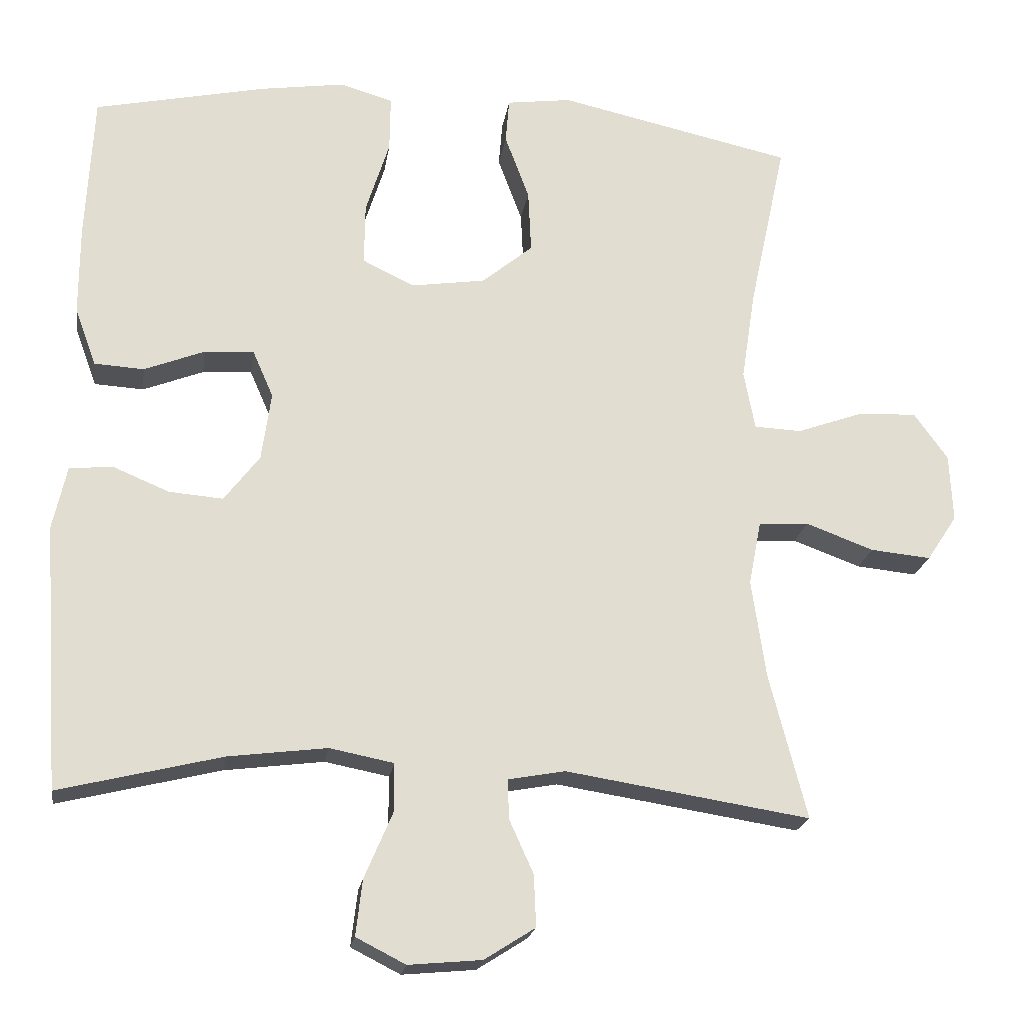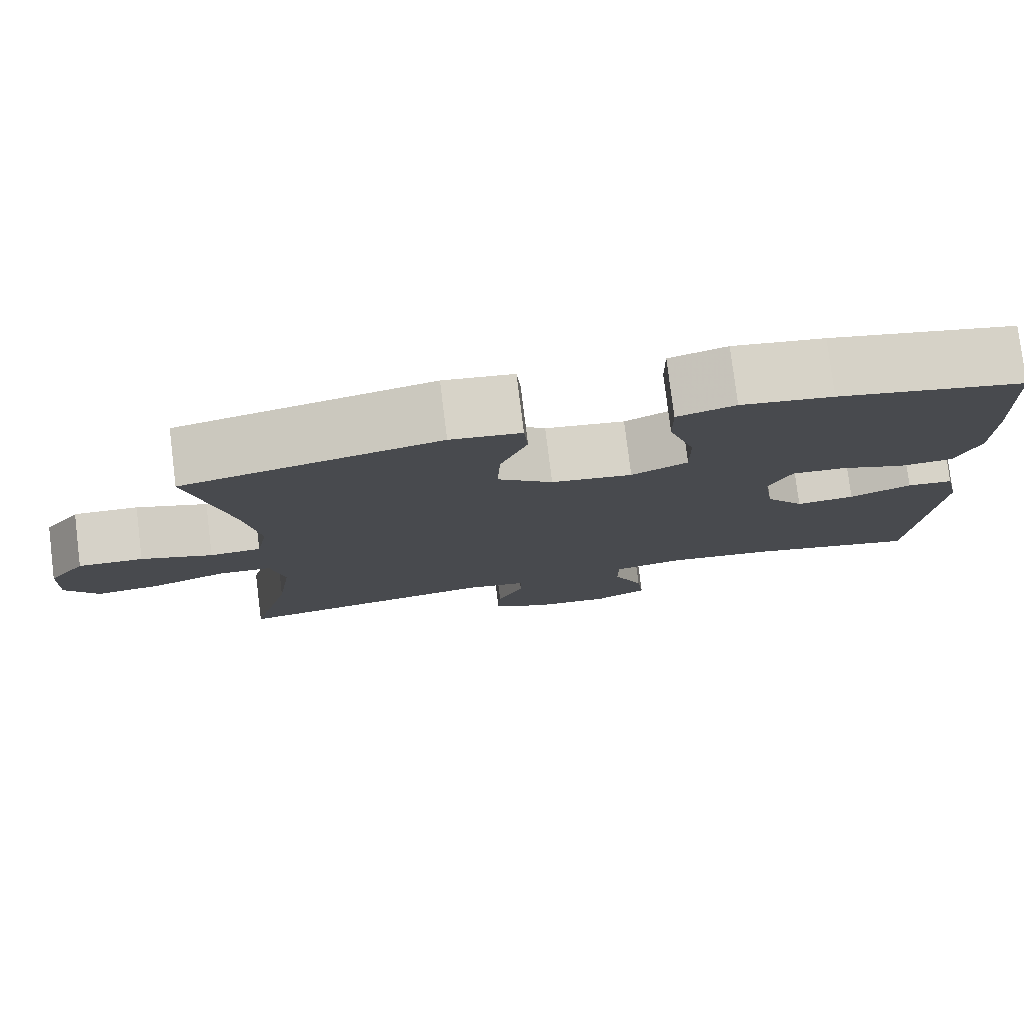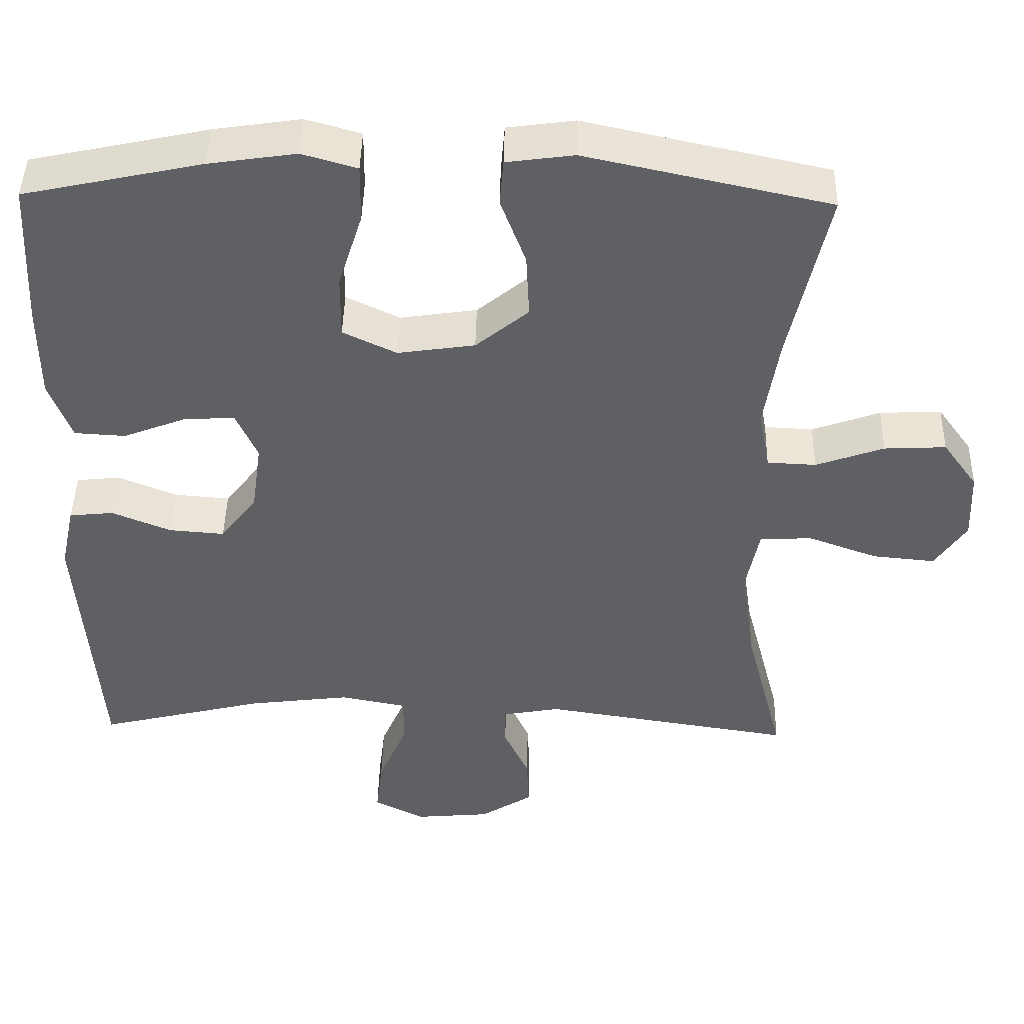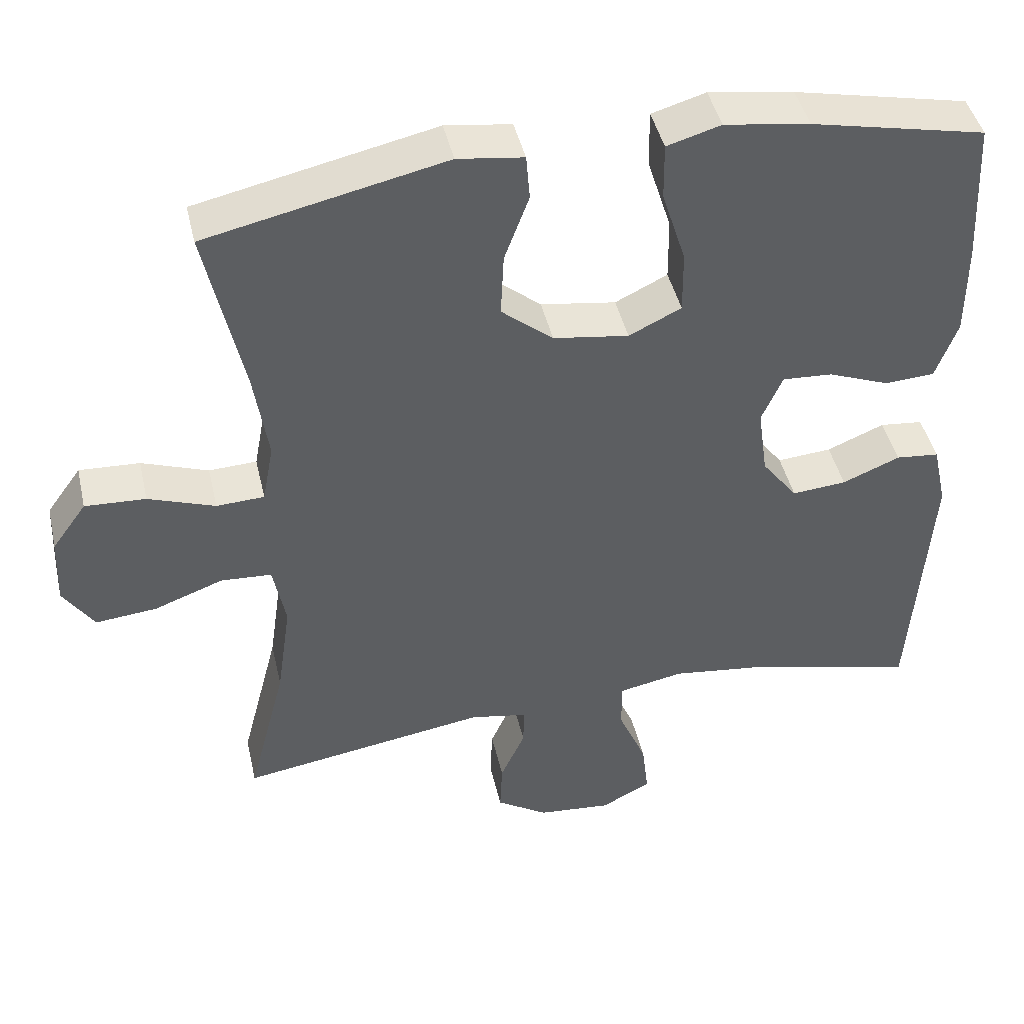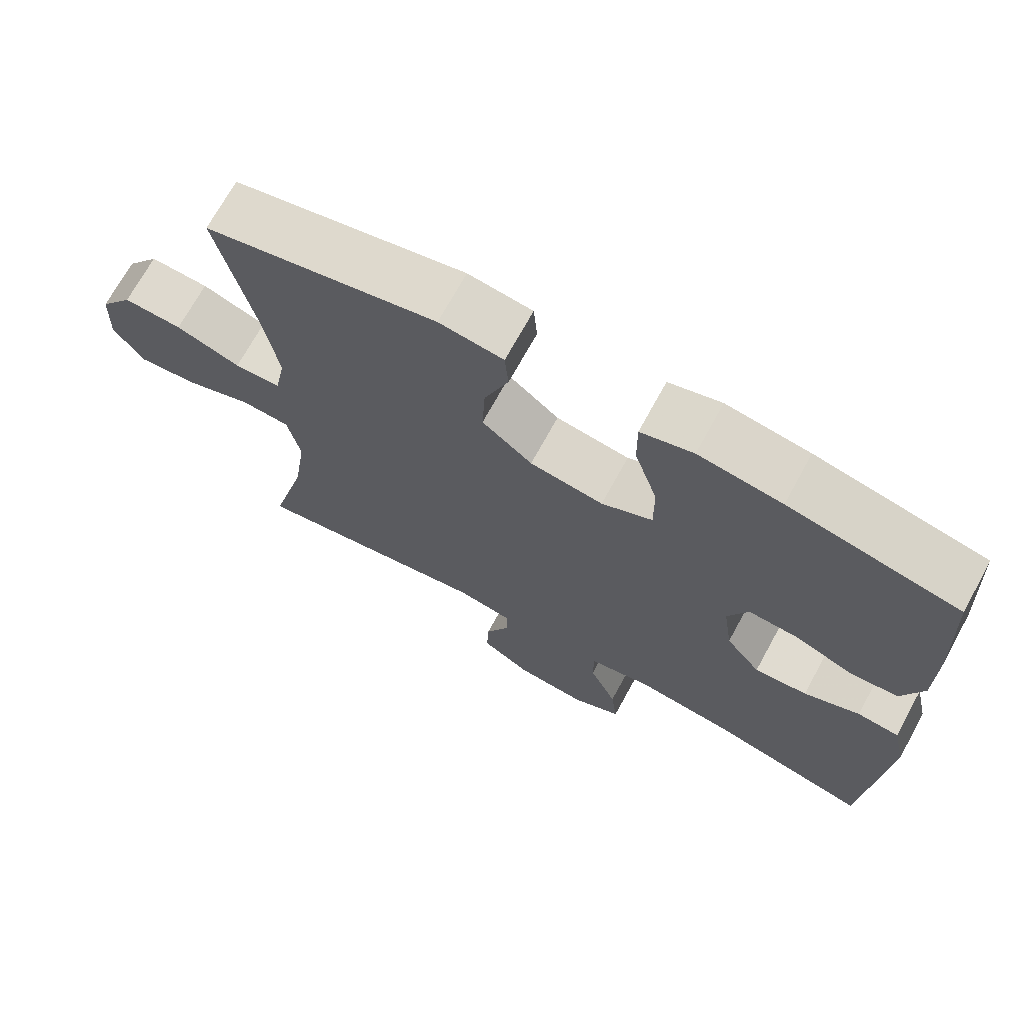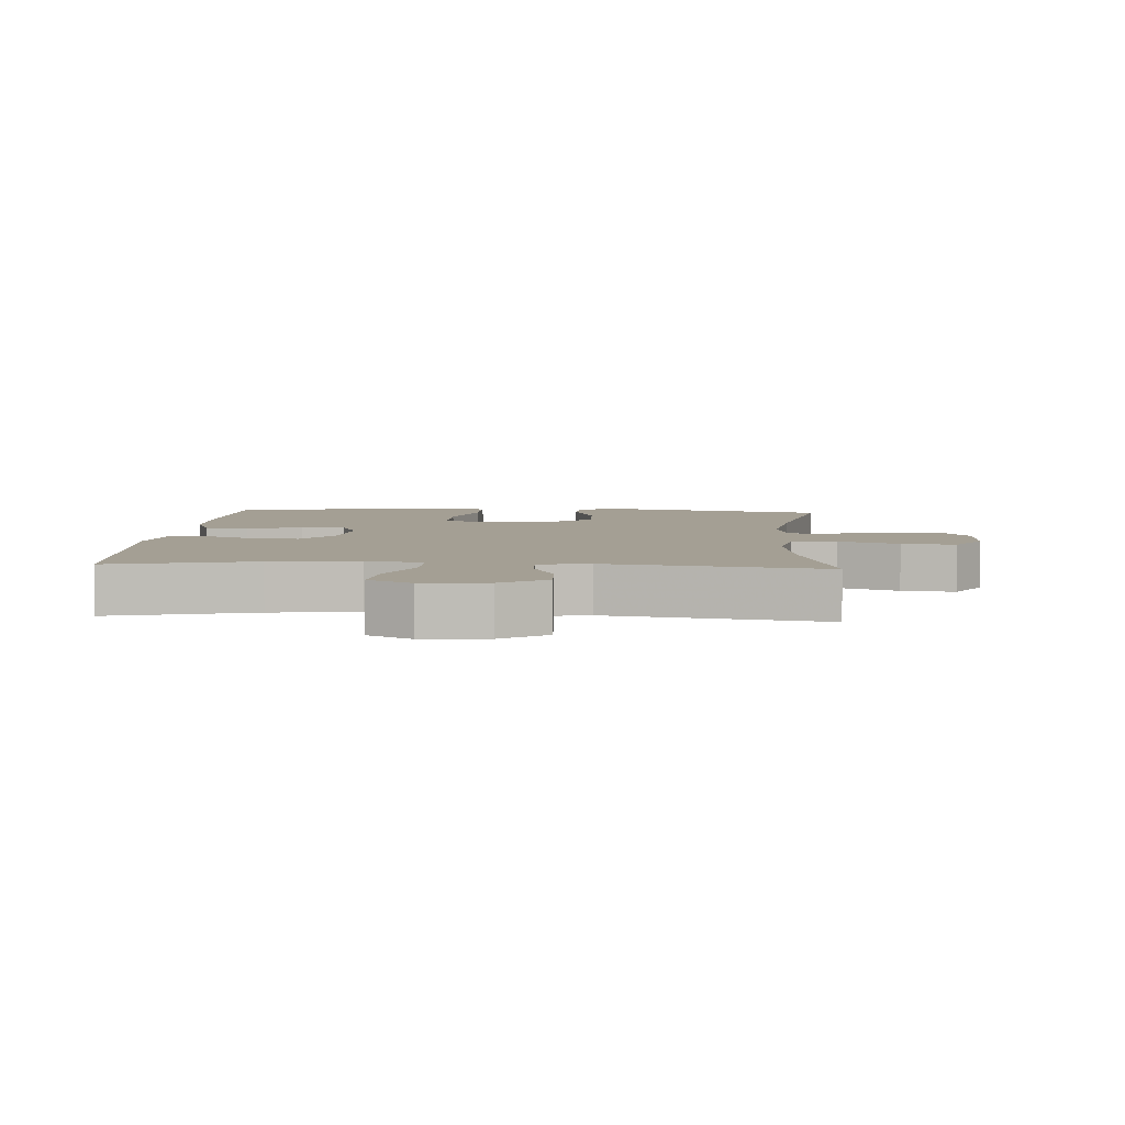
<metadata>
{"format":"obj","ext":"obj","renderer":"f3d","projection":"perspective","resolution":1024,"background":"white","views":[{"elev":-20.8,"azim":171.5,"up":"+Z"},{"elev":78.7,"azim":-7.1,"up":"+Z"},{"elev":44.9,"azim":-178.8,"up":"+Z"},{"elev":44.3,"azim":-12.8,"up":"+Z"},{"elev":70.7,"azim":28.7,"up":"+Z"},{"elev":5.5,"azim":-176.2,"up":"+Y"}]}
</metadata>
<code>
v 0.5 0.07 -0.5
v 0.28 0.07 -0.446
v 0.146 0.07 -0.429
v 0.059 0.07 -0.446
v 0.059 0.07 -0.512
v 0.097 0.07 -0.601
v 0.106 0.07 -0.677
v 0.039 0.07 -0.711
v -0.06 0.07 -0.702
v -0.129 0.07 -0.658
v -0.126 0.07 -0.588
v -0.093 0.07 -0.515
v -0.092 0.07 -0.462
v -0.169 0.07 -0.448
v -0.5 0.07 -0.5
v -0.449 0.07 -0.302
v -0.43 0.07 -0.169
v -0.447 0.07 -0.082
v -0.515 0.07 -0.078
v -0.607 0.07 -0.112
v -0.689 0.07 -0.12
v -0.73 0.07 -0.058
v -0.726 0.07 0.034
v -0.68 0.07 0.098
v -0.599 0.07 0.094
v -0.51 0.07 0.062
v -0.446 0.07 0.065
v -0.431 0.07 0.145
v -0.45 0.07 0.268
v -0.5 0.07 0.5
v -0.181 0.07 0.57
v -0.093 0.07 0.558
v -0.088 0.07 0.497
v -0.121 0.07 0.408
v -0.125 0.07 0.323
v -0.056 0.07 0.266
v 0.045 0.07 0.251
v 0.115 0.07 0.285
v 0.114 0.07 0.369
v 0.082 0.07 0.47
v 0.081 0.07 0.546
v 0.153 0.07 0.567
v 0.267 0.07 0.55
v 0.5 0.07 0.5
v 0.51 0.07 0.303
v 0.51 0.07 0.18
v 0.481 0.07 0.101
v 0.414 0.07 0.097
v 0.332 0.07 0.129
v 0.265 0.07 0.133
v 0.237 0.07 0.069
v 0.25 0.07 -0.024
v 0.298 0.07 -0.087
v 0.371 0.07 -0.081
v 0.448 0.07 -0.049
v 0.506 0.07 -0.055
v 0.525 0.07 -0.141
v 0.5 0 -0.5
v 0.28 0 -0.446
v 0.146 0 -0.429
v 0.059 0 -0.446
v 0.059 0 -0.512
v 0.097 0 -0.601
v 0.106 0 -0.677
v 0.039 0 -0.711
v -0.06 0 -0.702
v -0.129 0 -0.658
v -0.126 0 -0.588
v -0.093 0 -0.515
v -0.092 0 -0.462
v -0.169 0 -0.448
v -0.5 0 -0.5
v -0.449 0 -0.302
v -0.43 0 -0.169
v -0.447 0 -0.082
v -0.515 0 -0.078
v -0.607 0 -0.112
v -0.689 0 -0.12
v -0.73 0 -0.058
v -0.726 0 0.034
v -0.68 0 0.098
v -0.599 0 0.094
v -0.51 0 0.062
v -0.446 0 0.065
v -0.431 0 0.145
v -0.45 0 0.268
v -0.5 0 0.5
v -0.181 0 0.57
v -0.093 0 0.558
v -0.088 0 0.497
v -0.121 0 0.408
v -0.125 0 0.323
v -0.056 0 0.266
v 0.045 0 0.251
v 0.115 0 0.285
v 0.114 0 0.369
v 0.082 0 0.47
v 0.081 0 0.546
v 0.153 0 0.567
v 0.267 0 0.55
v 0.5 0 0.5
v 0.51 0 0.303
v 0.51 0 0.18
v 0.481 0 0.101
v 0.414 0 0.097
v 0.332 0 0.129
v 0.265 0 0.133
v 0.237 0 0.069
v 0.25 0 -0.024
v 0.298 0 -0.087
v 0.371 0 -0.081
v 0.448 0 -0.049
v 0.506 0 -0.055
v 0.525 0 -0.141
f 57 1 2
f 56 57 2
f 55 56 2
f 54 55 2
f 53 54 2 3
f 52 53 3 4
f 51 52 4
f 47 48 49
f 46 47 49
f 45 46 49
f 44 45 49
f 43 44 49
f 42 43 49
f 41 42 49
f 40 41 49
f 39 40 49
f 38 39 49 50
f 37 38 50 51
f 32 33 34
f 31 32 34
f 30 31 34
f 29 30 34
f 28 29 34 35
f 27 28 35 36
f 24 25 26
f 23 24 26
f 22 23 26
f 21 22 26
f 20 21 26
f 19 20 26
f 18 19 26 27
f 37 51 4
f 36 37 4
f 27 36 4
f 18 27 4
f 17 18 4
f 10 11 12
f 9 10 12
f 8 9 12
f 7 8 12
f 6 7 12
f 5 6 12
f 5 12 13
f 4 5 13
f 17 4 13
f 16 17 13
f 14 15 16
f 13 14 16
f 59 58 114
f 59 114 113
f 59 113 112
f 59 112 111
f 60 59 111 110
f 61 60 110 109
f 61 109 108
f 106 105 104
f 106 104 103
f 106 103 102
f 106 102 101
f 106 101 100
f 106 100 99
f 106 99 98
f 106 98 97
f 106 97 96
f 107 106 96 95
f 108 107 95 94
f 91 90 89
f 91 89 88
f 91 88 87
f 91 87 86
f 92 91 86 85
f 93 92 85 84
f 83 82 81
f 83 81 80
f 83 80 79
f 83 79 78
f 83 78 77
f 83 77 76
f 84 83 76 75
f 61 108 94
f 61 94 93
f 61 93 84
f 61 84 75
f 61 75 74
f 69 68 67
f 69 67 66
f 69 66 65
f 69 65 64
f 69 64 63
f 69 63 62
f 70 69 62
f 70 62 61
f 70 61 74
f 70 74 73
f 73 72 71
f 73 71 70
f 1 58 59 2
f 2 59 60 3
f 3 60 61 4
f 4 61 62 5
f 5 62 63 6
f 6 63 64 7
f 7 64 65 8
f 8 65 66 9
f 9 66 67 10
f 10 67 68 11
f 11 68 69 12
f 12 69 70 13
f 13 70 71 14
f 14 71 72 15
f 15 72 73 16
f 16 73 74 17
f 17 74 75 18
f 18 75 76 19
f 19 76 77 20
f 20 77 78 21
f 21 78 79 22
f 22 79 80 23
f 23 80 81 24
f 24 81 82 25
f 25 82 83 26
f 26 83 84 27
f 27 84 85 28
f 28 85 86 29
f 29 86 87 30
f 30 87 88 31
f 31 88 89 32
f 32 89 90 33
f 33 90 91 34
f 34 91 92 35
f 35 92 93 36
f 36 93 94 37
f 37 94 95 38
f 38 95 96 39
f 39 96 97 40
f 40 97 98 41
f 41 98 99 42
f 42 99 100 43
f 43 100 101 44
f 44 101 102 45
f 45 102 103 46
f 46 103 104 47
f 47 104 105 48
f 48 105 106 49
f 49 106 107 50
f 50 107 108 51
f 51 108 109 52
f 52 109 110 53
f 53 110 111 54
f 54 111 112 55
f 55 112 113 56
f 56 113 114 57
f 57 114 58 1

</code>
